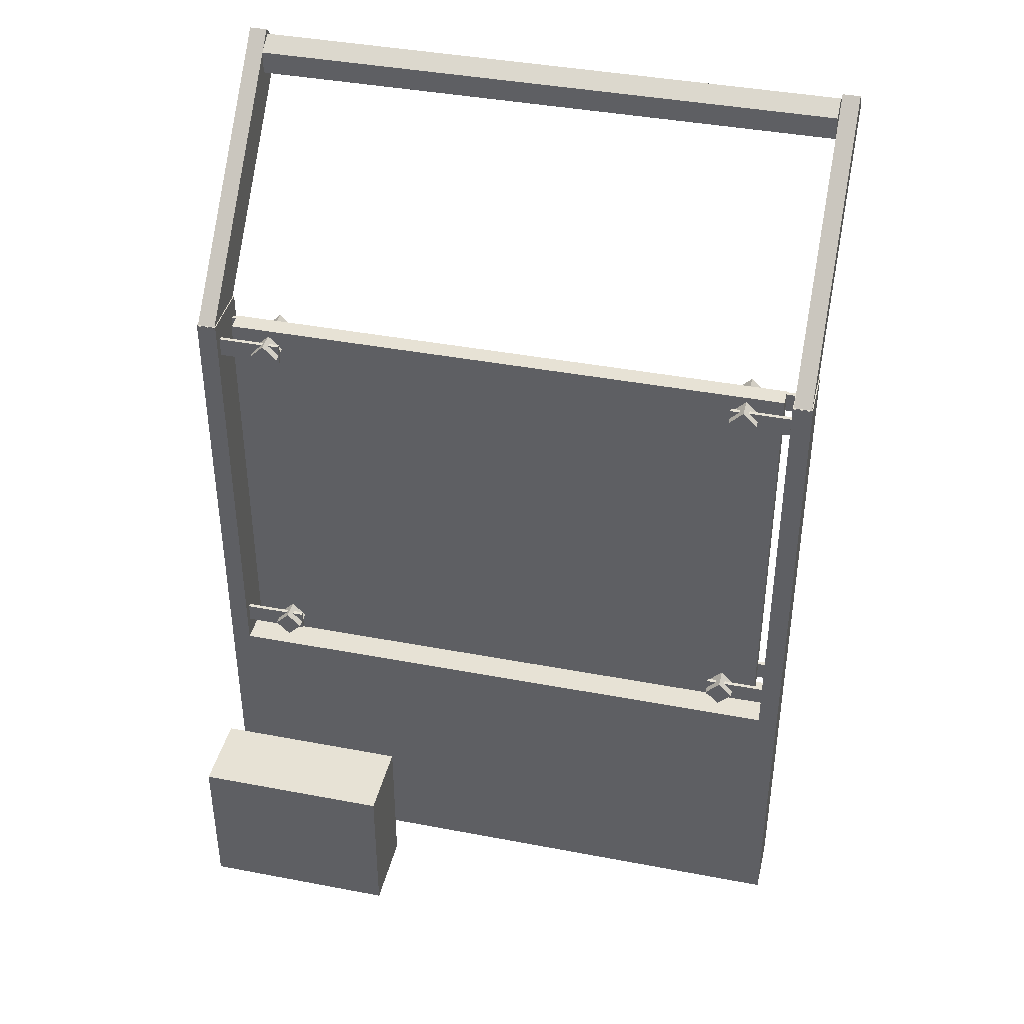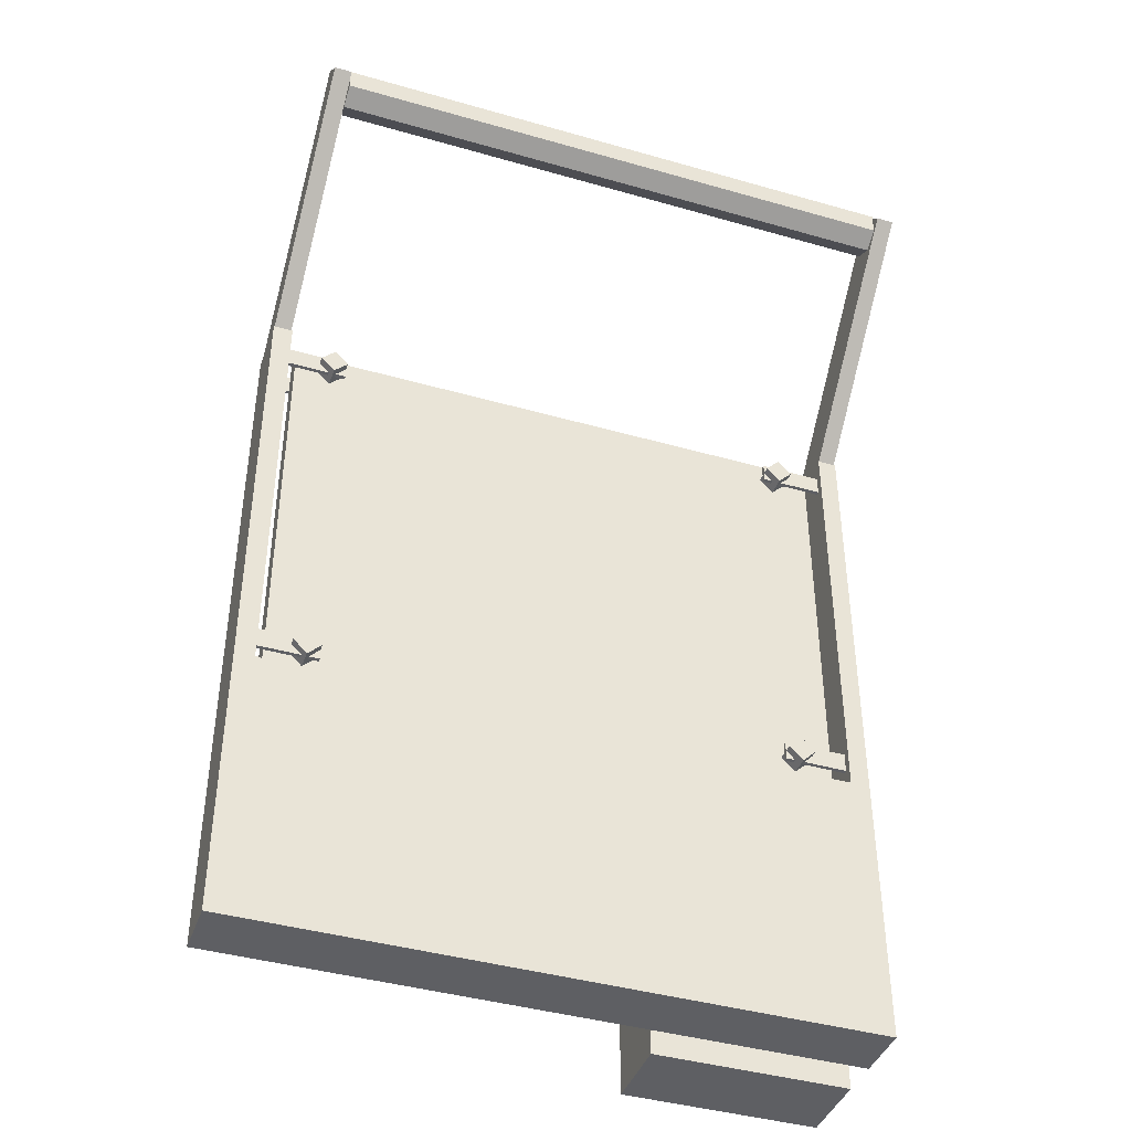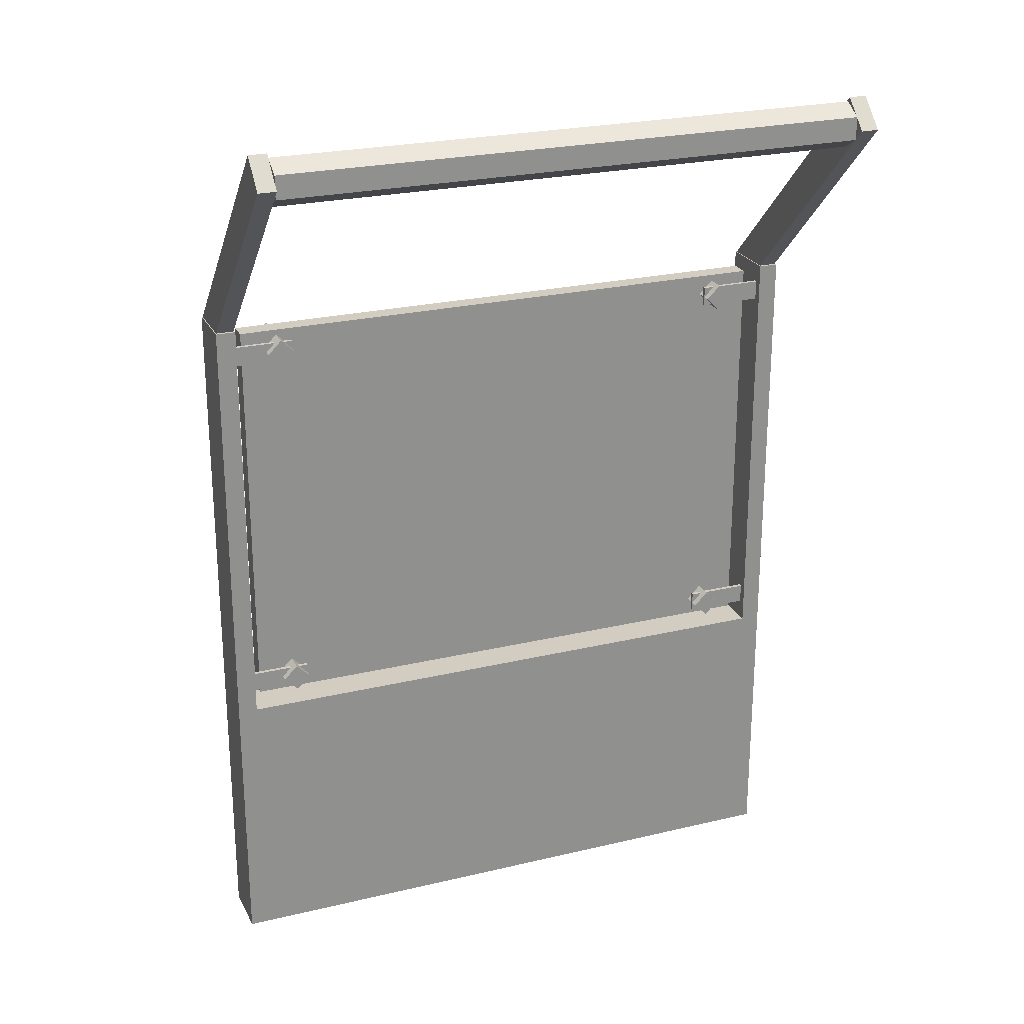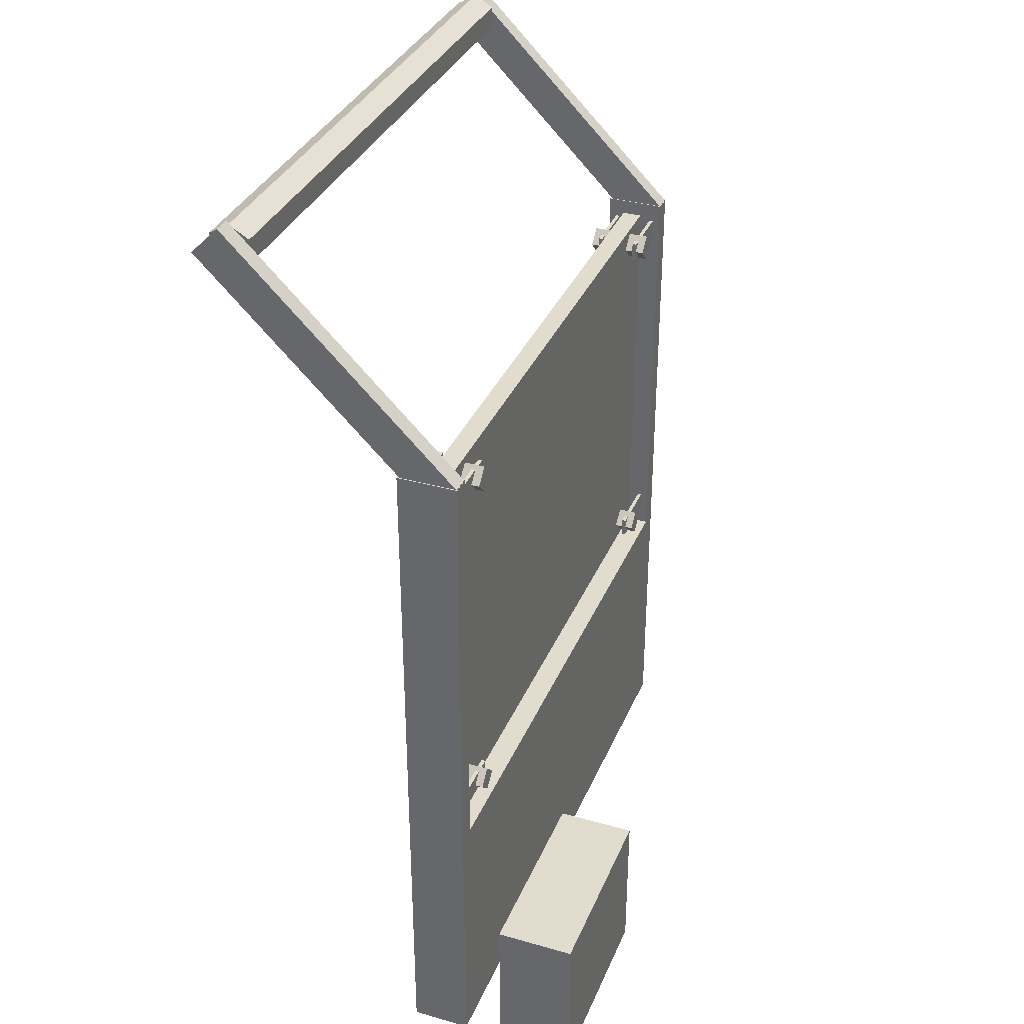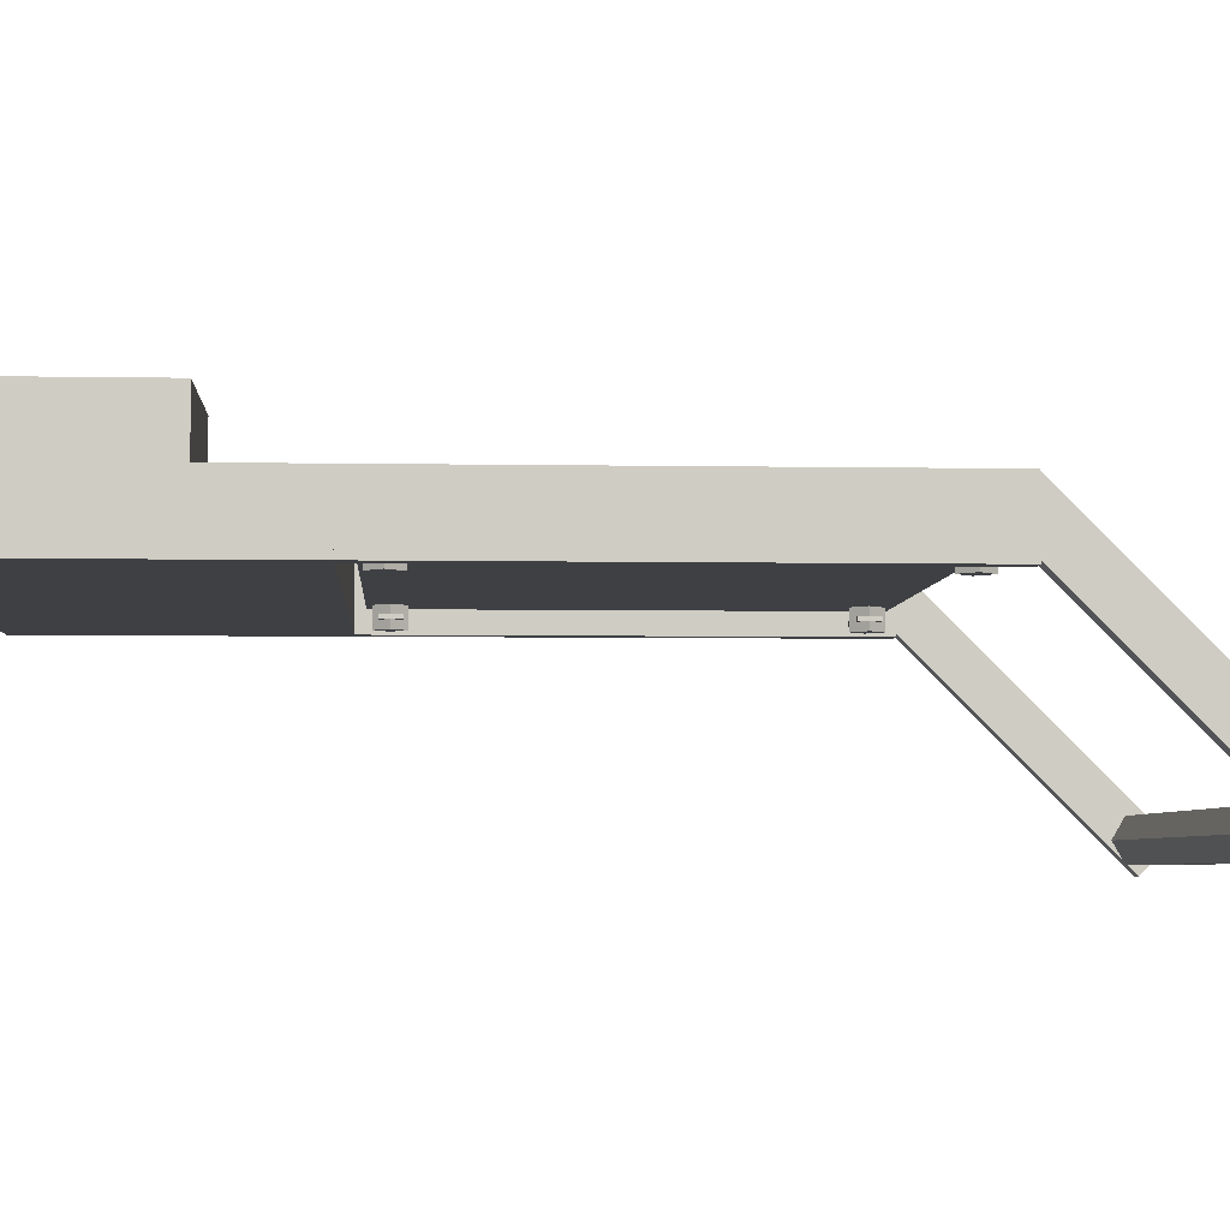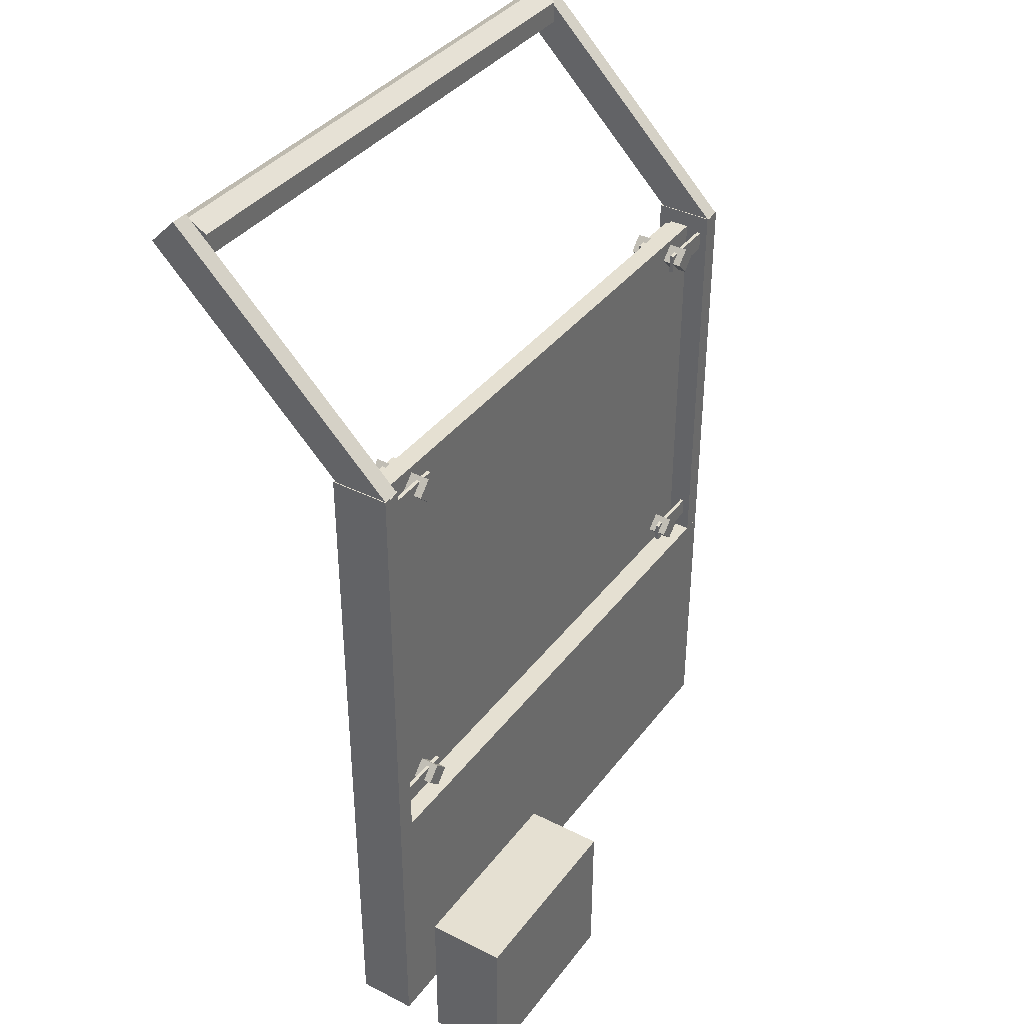
<metadata>
{"format":"obj","ext":"obj","renderer":"f3d","projection":"perspective","resolution":1024,"background":"white","views":[{"elev":40.3,"azim":13.2,"up":"+Y"},{"elev":-41.5,"azim":160.9,"up":"+Y"},{"elev":24.3,"azim":158.5,"up":"+Y"},{"elev":34.7,"azim":-69.2,"up":"+Y"},{"elev":-4.6,"azim":86.6,"up":"+Z"},{"elev":37.8,"azim":-57.2,"up":"+Y"}]}
</metadata>
<code>
o wall_l
v 0.3125 0.25 0.2812
v 0.3125 0.25 0.1562
v 0.3125 0 0.2812
v 0.3125 0 0.1562
v 0 0.25 0.2812
v 0 0.25 0.1562
v 0 0 0.2812
v 0 0 0.1562
v 1 0.4375 0.09375
v 1 0.4375 0
v 1 0 0.09375
v 1 0 0
v 0 0.4375 0.09375
v 0 0.4375 0
v 0 0 0.09375
v 0 0 0
v 1 1.125 0.09375
v 1 1.125 0
v 1 0.4375 0.09375
v 1 0.4375 0
v 0.9688 1.125 0.09375
v 0.9688 1.125 0
v 0.9688 0.4375 0.09375
v 0.9688 0.4375 0
v 0.9984 1.477 -0.2596
v 0.9984 1.433 -0.3038
v 0.9984 1.124 0.09397
v 0.9984 1.079 0.04978
v 0.9703 1.477 -0.2596
v 0.9703 1.433 -0.3038
v 0.9703 1.124 0.09397
v 0.9703 1.079 0.04978
v 0.03125 1.125 0.09375
v 0.03125 1.125 0
v 0.03125 0.4375 0.09375
v 0.03125 0.4375 0
v 0 1.125 0.09375
v 0 1.125 0
v 0 0.4375 0.09375
v 0 0.4375 0
v 0.02969 1.477 -0.2596
v 0.02969 1.433 -0.3038
v 0.02969 1.124 0.09397
v 0.02969 1.079 0.04978
v 0.001562 1.477 -0.2596
v 0.001562 1.433 -0.3038
v 0.001562 1.124 0.09397
v 0.001562 1.079 0.04978
v 0.9688 1.434 -0.2578
v 0.03125 1.434 -0.2578
v 0.9688 1.452 -0.2266
v 0.03125 1.452 -0.2266
v 0.9688 1.47 -0.2578
v 0.03125 1.47 -0.2578
v 0.9688 1.452 -0.2891
v 0.03125 1.452 -0.2891
v 0.9688 1.416 -0.2891
v 0.03125 1.416 -0.2891
v 0.9688 1.398 -0.2578
v 0.03125 1.398 -0.2578
v 0.9688 1.416 -0.2266
v 0.03125 1.416 -0.2266
v 0.9531 1.109 0.0625
v 0.9531 1.109 0.03125
v 0.9531 0.4531 0.0625
v 0.9531 0.4531 0.03125
v 0.04688 1.109 0.0625
v 0.04688 1.109 0.03125
v 0.04688 0.4531 0.0625
v 0.04688 0.4531 0.03125
v 0.109 0.5055 0.09375
v 0.109 0.5055 0
v 0.1311 0.4834 0.09375
v 0.1311 0.4834 0
v 0.08694 0.4834 0.09375
v 0.08694 0.4834 0
v 0.109 0.4613 0.09375
v 0.109 0.4613 0
v 0.1312 0.5 0.08125
v 0.1312 0.5 0.075
v 0.1313 0.4687 0.08125
v 0.1313 0.4687 0.075
v 0.03125 0.5 0.08125
v 0.03125 0.5 0.075
v 0.03125 0.4687 0.08125
v 0.03125 0.4687 0.075
v 0.1312 0.5 0.01875
v 0.1312 0.5 0.0125
v 0.1313 0.4687 0.01875
v 0.1313 0.4687 0.0125
v 0.03125 0.5 0.01875
v 0.03125 0.5 0.0125
v 0.03125 0.4687 0.01875
v 0.03125 0.4687 0.0125
v 0.8941 0.4633 0.09375
v 0.8941 0.4633 0
v 0.872 0.4854 0.09375
v 0.872 0.4854 0
v 0.9162 0.4854 0.09375
v 0.9162 0.4854 0
v 0.8941 0.5075 0.09375
v 0.8941 0.5075 0
v 0.8719 0.4687 0.08125
v 0.8719 0.4687 0.075
v 0.8719 0.5 0.08125
v 0.8719 0.5 0.075
v 0.9719 0.4687 0.08125
v 0.9719 0.4687 0.075
v 0.9719 0.5 0.08125
v 0.9719 0.5 0.075
v 0.8719 0.4687 0.01875
v 0.8719 0.4687 0.0125
v 0.8719 0.5 0.01875
v 0.8719 0.5 0.0125
v 0.9719 0.4687 0.01875
v 0.9719 0.4687 0.0125
v 0.9719 0.5 0.01875
v 0.9719 0.5 0.0125
v 0.8941 1.057 0.09375
v 0.8941 1.057 0
v 0.872 1.079 0.09375
v 0.872 1.079 0
v 0.9162 1.079 0.09375
v 0.9162 1.079 0
v 0.8941 1.101 0.09375
v 0.8941 1.101 0
v 0.8719 1.062 0.08125
v 0.8719 1.062 0.075
v 0.8719 1.094 0.08125
v 0.8719 1.094 0.075
v 0.9719 1.062 0.08125
v 0.9719 1.062 0.075
v 0.9719 1.094 0.08125
v 0.9719 1.094 0.075
v 0.8719 1.062 0.01875
v 0.8719 1.062 0.0125
v 0.8719 1.094 0.01875
v 0.8719 1.094 0.0125
v 0.9719 1.062 0.01875
v 0.9719 1.062 0.0125
v 0.9719 1.094 0.01875
v 0.9719 1.094 0.0125
v 0.109 1.099 0.09375
v 0.109 1.099 0
v 0.1311 1.077 0.09375
v 0.1311 1.077 0
v 0.08694 1.077 0.09375
v 0.08694 1.077 0
v 0.109 1.055 0.09375
v 0.109 1.055 0
v 0.1313 1.094 0.08125
v 0.1313 1.094 0.075
v 0.1313 1.062 0.08125
v 0.1313 1.062 0.075
v 0.03125 1.094 0.08125
v 0.03125 1.094 0.075
v 0.03125 1.062 0.08125
v 0.03125 1.062 0.075
v 0.1313 1.094 0.01875
v 0.1313 1.094 0.0125
v 0.1313 1.062 0.01875
v 0.1313 1.062 0.0125
v 0.03125 1.094 0.01875
v 0.03125 1.094 0.0125
v 0.03125 1.062 0.01875
v 0.03125 1.062 0.0125
f 4 2 1 3
f 7 5 6 8
f 1 2 6 5
f 4 3 7 8
f 3 1 5 7
f 8 6 2 4
f 12 10 9 11
f 15 13 14 16
f 9 10 14 13
f 12 11 15 16
f 11 9 13 15
f 16 14 10 12
f 20 18 17 19
f 23 21 22 24
f 17 18 22 21
f 20 19 23 24
f 19 17 21 23
f 24 22 18 20
f 28 26 25 27
f 31 29 30 32
f 25 26 30 29
f 28 27 31 32
f 27 25 29 31
f 32 30 26 28
f 36 34 33 35
f 39 37 38 40
f 33 34 38 37
f 36 35 39 40
f 35 33 37 39
f 40 38 34 36
f 44 42 41 43
f 47 45 46 48
f 41 42 46 45
f 44 43 47 48
f 43 41 45 47
f 48 46 42 44
f 53 51 49
f 51 53 54 52
f 52 54 50
f 55 53 49
f 53 55 56 54
f 54 56 50
f 57 55 49
f 55 57 58 56
f 56 58 50
f 59 57 49
f 57 59 60 58
f 58 60 50
f 61 59 49
f 59 61 62 60
f 60 62 50
f 51 61 49
f 61 51 52 62
f 62 52 50
f 66 64 63 65
f 69 67 68 70
f 63 64 68 67
f 66 65 69 70
f 65 63 67 69
f 70 68 64 66
f 74 72 71 73
f 77 75 76 78
f 71 72 76 75
f 74 73 77 78
f 73 71 75 77
f 78 76 72 74
f 82 80 79 81
f 85 83 84 86
f 79 80 84 83
f 82 81 85 86
f 81 79 83 85
f 86 84 80 82
f 90 88 87 89
f 93 91 92 94
f 87 88 92 91
f 90 89 93 94
f 89 87 91 93
f 94 92 88 90
f 98 96 95 97
f 101 99 100 102
f 95 96 100 99
f 98 97 101 102
f 97 95 99 101
f 102 100 96 98
f 106 104 103 105
f 109 107 108 110
f 103 104 108 107
f 106 105 109 110
f 105 103 107 109
f 110 108 104 106
f 114 112 111 113
f 117 115 116 118
f 111 112 116 115
f 114 113 117 118
f 113 111 115 117
f 118 116 112 114
f 122 120 119 121
f 125 123 124 126
f 119 120 124 123
f 122 121 125 126
f 121 119 123 125
f 126 124 120 122
f 130 128 127 129
f 133 131 132 134
f 127 128 132 131
f 130 129 133 134
f 129 127 131 133
f 134 132 128 130
f 138 136 135 137
f 141 139 140 142
f 135 136 140 139
f 138 137 141 142
f 137 135 139 141
f 142 140 136 138
f 146 144 143 145
f 149 147 148 150
f 143 144 148 147
f 146 145 149 150
f 145 143 147 149
f 150 148 144 146
f 154 152 151 153
f 157 155 156 158
f 151 152 156 155
f 154 153 157 158
f 153 151 155 157
f 158 156 152 154
f 162 160 159 161
f 165 163 164 166
f 159 160 164 163
f 162 161 165 166
f 161 159 163 165
f 166 164 160 162

</code>
